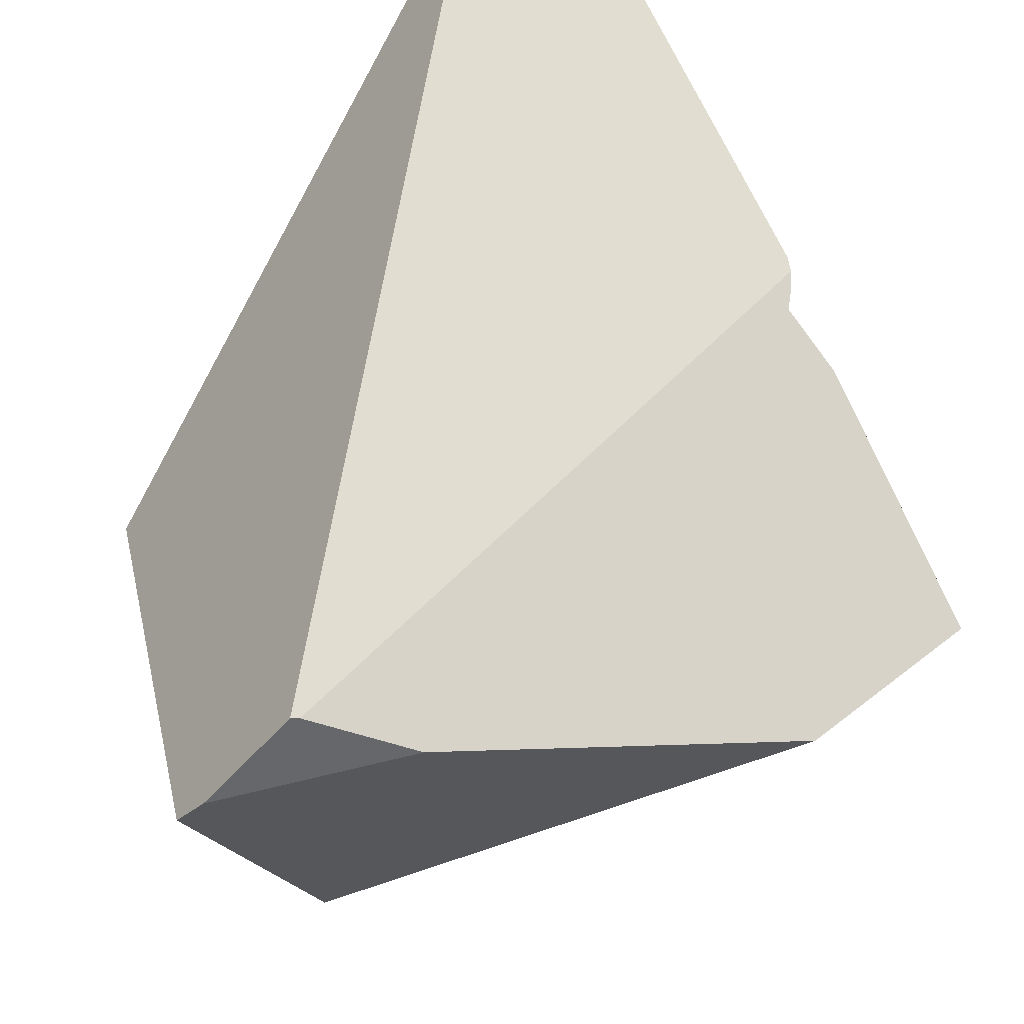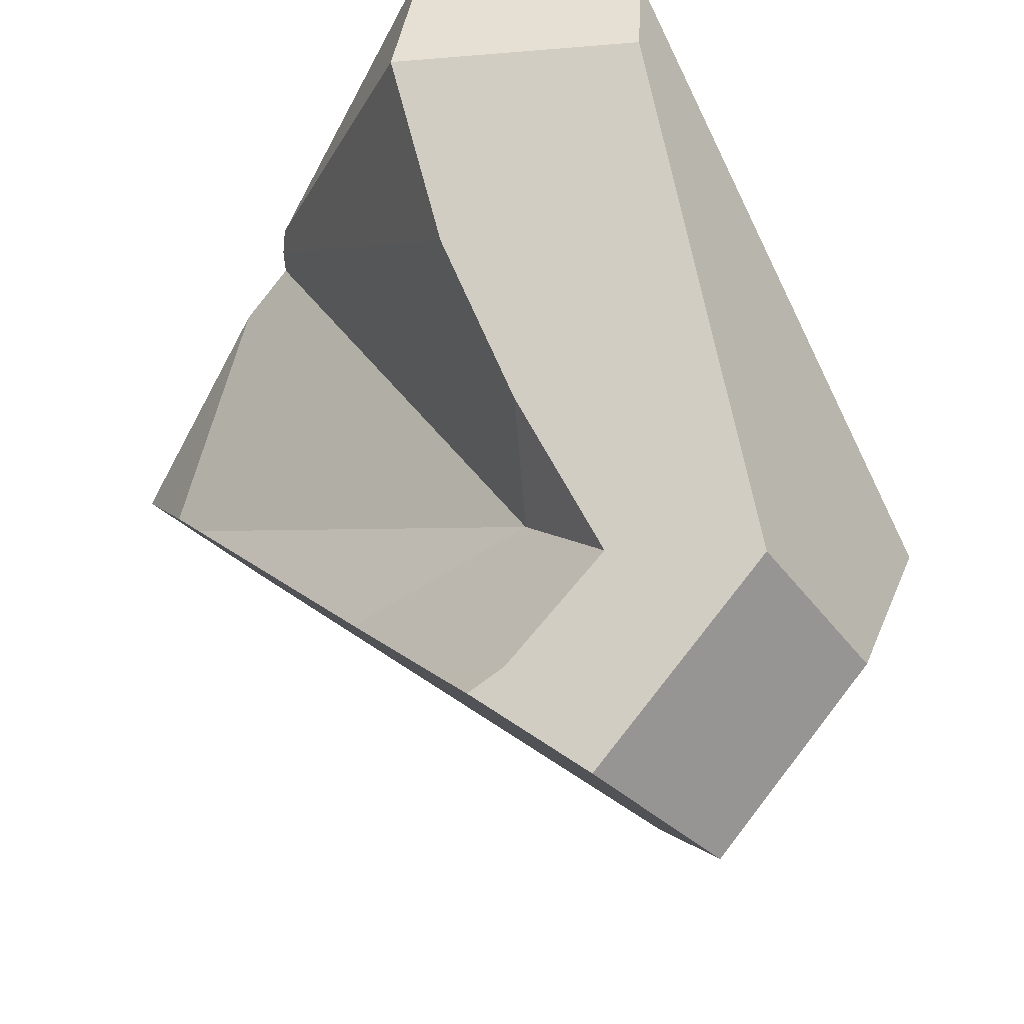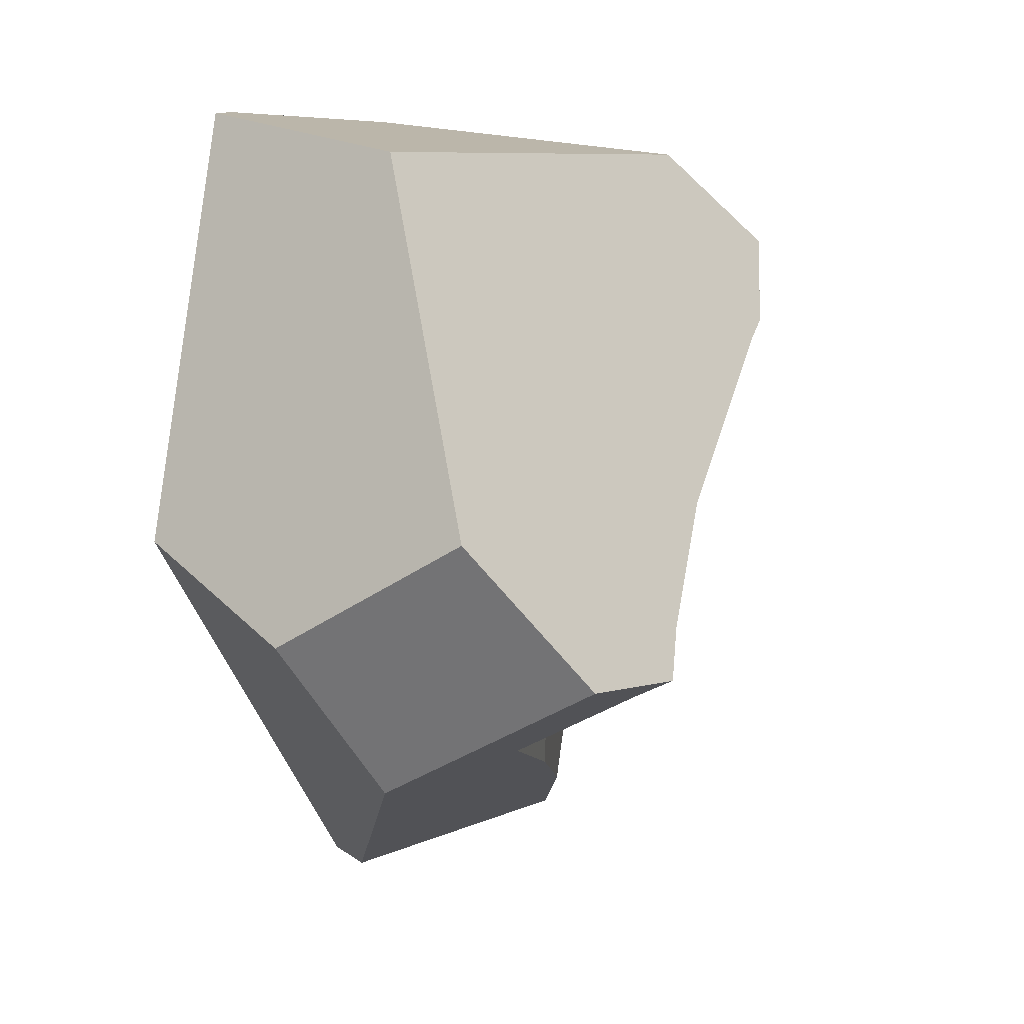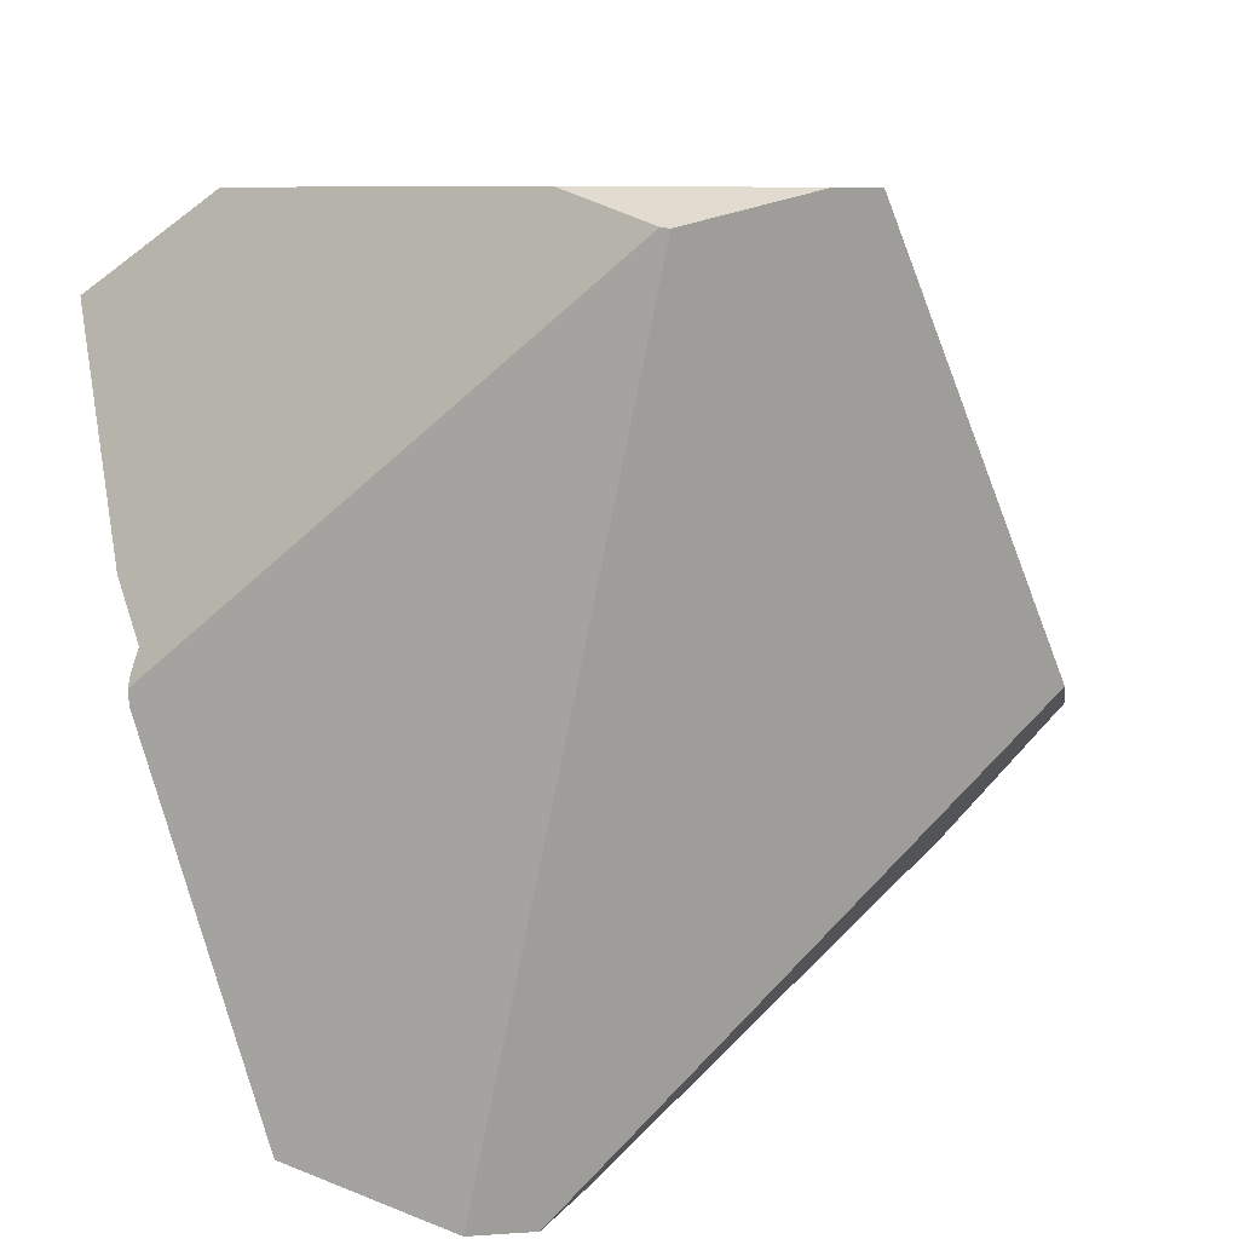
<metadata>
{"format":"obj","ext":"obj","renderer":"f3d","projection":"perspective","resolution":1024,"background":"white","views":[{"elev":53.7,"azim":-179.3,"up":"+Z"},{"elev":-38.7,"azim":-2.8,"up":"+Z"},{"elev":5.5,"azim":159.8,"up":"+Y"},{"elev":17.4,"azim":29.3,"up":"+Y"}]}
</metadata>
<code>
v -1.23 -2.009 0.2269
v -1.222 -2.03 0.2268
v -1.222 -2.03 0.2281
v -1.253 -2.026 0.07667
v -1.177 -2.04 0.2214
v -1.222 -2.03 0.2268
v -1.253 -2.026 0.07667
v -1.218 -2.031 0.2276
v -1.177 -2.04 0.2214
v -1.23 -2.009 0.2269
v -1.218 -2.031 0.2276
v -1.024 -1.911 0.1781
v -1.048 -2.069 0.202
v -1.048 -2.069 0.202
v -0.9013 -1.933 0.0147
v -1.024 -1.911 0.1781
v -1.023 -2.076 0.1691
v -1.006 -2.08 0.1467
v -0.9013 -1.933 0.0147
v -1.006 -2.08 0.1467
v -0.9863 -2.043 -0.04013
v -0.9776 -2.029 -0.0749
v -0.9547 -1.993 -0.1668
v -0.7992 -1.79 -0.1138
v -0.9276 -1.951 -0.2751
v -0.9008 -1.909 -0.3824
v -0.7938 -1.783 -0.1206
v -0.8998 -1.908 -0.3866
v -0.7718 -1.752 -0.1483
v -0.8958 -1.902 -0.4027
v -0.7461 -1.706 -0.3573
v -0.7631 -1.725 -0.403
v -0.8907 -1.894 -0.4228
v -0.8109 -1.787 -0.4325
v -0.7754 -1.74 -0.4364
v -0.7754 -1.74 -0.4364
v -0.919 -1.502 -0.5014
v -0.7631 -1.725 -0.403
v -0.9144 -1.605 -0.5752
v -1.274 -1.623 -0.3231
v -0.919 -1.502 -0.5014
v -0.9144 -1.605 -0.5752
v -0.9224 -1.426 -0.4466
v -0.9224 -1.426 -0.4466
v -0.7461 -1.706 -0.3573
v -0.7301 -1.536 -0.194
v -0.7344 -1.518 -0.1876
v -0.7362 -1.51 -0.1848
v -0.7438 -1.479 -0.1735
v -0.7438 -1.479 -0.1735
v -0.9512 -1.412 0.1027
v -0.7362 -1.51 -0.1848
v -0.9385 -1.326 0.08972
v -0.7543 -1.436 -0.1578
v -0.779 -1.335 -0.121
v -0.9242 -1.229 0.07507
v -0.796 -1.265 -0.09544
v -0.9001 -1.218 0.0437
v -0.8999 -1.218 0.04352
v -0.8958 -1.217 0.03806
v -0.8001 -1.248 -0.08941
v -0.8956 -1.217 0.03787
v -0.89 -1.215 0.03054
v -0.8035 -1.234 -0.08429
v -0.8582 -1.207 -0.01102
v -0.8105 -1.205 -0.07377
v -0.8388 -1.202 -0.03641
v -0.8105 -1.205 -0.07377
v -0.848 -1.202 -0.03234
v -0.8388 -1.202 -0.03641
v -0.8141 -1.207 -0.08128
v -0.8528 -1.202 -0.0302
v -0.8163 -1.208 -0.08586
v -0.8608 -1.202 -0.02667
v -0.8528 -1.202 -0.0302
v -0.8608 -1.202 -0.02667
v -0.8582 -1.207 -0.01102
v -0.848 -1.202 -0.03234
v -0.8388 -1.202 -0.03641
v -0.8767 -1.202 -0.01961
v -0.8767 -1.202 -0.01961
v -0.8246 -1.211 -0.1034
v -0.8843 -1.202 -0.01624
v -0.8843 -1.202 -0.01624
v -0.89 -1.215 0.03054
v -0.9 -1.202 -0.009308
v -0.9001 -1.202 -0.009243
v -0.83 -1.213 -0.1147
v -0.9001 -1.202 -0.009243
v -0.9 -1.202 -0.009308
v -0.9003 -1.202 -0.009175
v -0.9324 -1.203 0.005046
v -0.9992 -1.203 0.03462
v -0.9324 -1.203 0.005046
v -0.9992 -1.203 0.03462
v -0.9824 -1.215 0.06555
v -0.9386 -1.223 0.07457
v -0.9001 -1.218 0.0437
v -0.8999 -1.218 0.04352
v -0.8958 -1.217 0.03806
v -0.8956 -1.217 0.03787
v -0.9003 -1.202 -0.009175
v -0.9233 -1.224 0.07404
v -0.9351 -1.223 0.0753
v -0.9386 -1.223 0.07457
v -0.9342 -1.225 0.07638
v -0.9351 -1.223 0.0753
v -1.001 -1.288 0.09617
v -0.9385 -1.326 0.08972
v -0.9342 -1.225 0.07638
v -1.001 -1.288 0.09617
v -0.9242 -1.229 0.07507
v -0.9235 -1.224 0.07436
v -0.9324 -1.224 0.07586
v -0.9324 -1.224 0.07586
v -0.9327 -1.224 0.07579
v -0.9327 -1.224 0.07579
v -0.9235 -1.224 0.07436
v -0.9233 -1.224 0.07404
v -0.9235 -1.224 0.07436
v -0.9324 -1.224 0.07586
v -1.003 -1.29 0.09668
v -0.9512 -1.412 0.1027
v -1.051 -1.335 0.1109
v -1.097 -1.378 0.1244
v -1.175 -1.451 0.1474
v -0.9541 -1.432 0.1058
v -1.188 -1.463 0.1513
v -1.231 -1.504 0.1641
v -0.9617 -1.484 0.1135
v -1.256 -1.527 0.1715
v -1.315 -1.582 0.1887
v -0.9804 -1.611 0.1327
v -1.334 -1.6 0.1945
v -0.984 -1.636 0.1365
v -0.7938 -1.783 -0.1206
v -0.9804 -1.611 0.1327
v -0.984 -1.636 0.1365
v -0.7718 -1.752 -0.1483
v -0.9617 -1.484 0.1135
v -0.7014 -1.653 -0.2368
v -0.7301 -1.536 -0.194
v -0.9541 -1.432 0.1058
v -0.7344 -1.518 -0.1876
v -0.7014 -1.653 -0.2368
v -0.7014 -1.653 -0.2368
v -0.9894 -1.672 0.142
v -0.7992 -1.79 -0.1138
v -0.9902 -1.678 0.1429
v -1.01 -1.81 0.1628
v -1.01 -1.81 0.1628
v -1.371 -1.651 0.2074
v -1.371 -1.651 0.2074
v -1.253 -2.026 0.07667
v -1.371 -1.651 0.2074
v -1.229 -1.997 -0.001638
v -1.253 -2.026 0.07667
v -1.229 -1.997 -0.001638
v -0.9863 -2.043 -0.04013
v -1.011 -2.081 0.05785
v -1.011 -2.081 0.05785
v -1.023 -2.076 0.1691
v -1.006 -2.08 0.1467
v -1.011 -2.081 0.05785
v -1.048 -2.069 0.202
v -1.199 -1.959 -0.1019
v -0.9776 -2.029 -0.0749
v -0.9547 -1.993 -0.1668
v -1.124 -1.908 -0.2577
v -0.9276 -1.951 -0.2751
v -1.038 -1.864 -0.4042
v -0.9008 -1.909 -0.3824
v -0.8998 -1.908 -0.3866
v -0.8958 -1.902 -0.4027
v -0.9204 -1.871 -0.4554
v -0.8907 -1.894 -0.4228
v -0.9204 -1.871 -0.4554
v -0.8109 -1.787 -0.4325
v -0.8907 -1.894 -0.4228
v -0.9234 -1.869 -0.4587
v -0.9381 -1.858 -0.4748
v -0.9417 -1.855 -0.4788
v -0.8393 -1.689 -0.5087
v -0.9711 -1.833 -0.5111
v -0.9896 -1.819 -0.5315
v -0.8549 -1.676 -0.5262
v -0.8549 -1.676 -0.5262
v -0.8393 -1.689 -0.5087
v -0.8851 -1.652 -0.5602
v -0.9133 -1.629 -0.5921
v -0.9133 -1.629 -0.5921
v -1.189 -1.735 -0.4624
v -0.9498 -1.669 -0.5927
v -1.133 -1.78 -0.5343
v -1.163 -1.782 -0.5136
v -1.129 -1.799 -0.4946
v -1.189 -1.735 -0.4624
v -1.163 -1.782 -0.5136
v -1.189 -1.735 -0.4624
v -1.129 -1.799 -0.4946
v -1.274 -1.623 -0.3231
v -1.107 -1.778 -0.3107
v -1.107 -1.778 -0.3107
v -1.456 -1.455 -0.07515
v -1.274 -1.623 -0.3231
v -1.107 -1.778 -0.3107
v -1.482 -1.435 -0.04272
v -1.456 -1.455 -0.07515
v -1.37 -1.603 0.1911
v -1.385 -1.585 0.1816
v -1.412 -1.552 0.1632
v -1.482 -1.435 -0.04272
v -1.412 -1.552 0.1632
v -1.526 -1.34 0.05427
v -1.482 -1.435 -0.04272
v -1.526 -1.34 0.05427
v -1.456 -1.455 -0.07515
v -1.526 -1.34 0.05422
v -1.449 -1.282 0.03773
v -1.423 -1.262 0.03221
v -1.416 -1.257 0.03059
v -1.364 -1.238 0.004787
v -1.39 -1.237 0.02506
v -1.39 -1.237 0.02506
v -1.416 -1.257 0.03059
v -1.139 -1.213 0.04545
v -1.364 -1.238 0.004787
v -1.39 -1.237 0.02506
v -1.139 -1.213 0.04545
v -1.161 -1.246 -0.1493
v -1.161 -1.246 -0.1493
v -0.9284 -1.292 -0.3508
v -0.9284 -1.292 -0.3508
v -0.7543 -1.436 -0.1578
v -0.779 -1.335 -0.121
v -0.796 -1.265 -0.09544
v -0.8001 -1.248 -0.08941
v -0.93 -1.256 -0.3249
v -0.83 -1.213 -0.1147
v -0.8035 -1.234 -0.08429
v -0.8246 -1.211 -0.1034
v -0.8163 -1.208 -0.08586
v -0.8141 -1.207 -0.08128
v -0.8105 -1.205 -0.07377
v -0.93 -1.256 -0.3249
v -0.93 -1.256 -0.3249
v -1.042 -1.204 0.05338
v -1.042 -1.204 0.05338
v -1.068 -1.206 0.05126
v -0.9824 -1.215 0.06555
v -1.042 -1.204 0.05338
v -1.003 -1.29 0.09668
v -1.069 -1.207 0.05112
v -1.051 -1.335 0.1109
v -1.11 -1.21 0.04781
v -1.097 -1.378 0.1244
v -1.175 -1.451 0.1474
v -1.188 -1.463 0.1513
v -1.423 -1.262 0.03221
v -1.231 -1.504 0.1641
v -1.256 -1.527 0.1715
v -1.449 -1.282 0.03773
v -1.412 -1.552 0.1632
v -1.526 -1.34 0.05422
v -1.526 -1.34 0.05427
v -1.315 -1.582 0.1887
v -1.385 -1.585 0.1816
v -1.334 -1.6 0.1945
v -1.37 -1.603 0.1911
v -1.337 -1.602 0.1952
v -1.337 -1.602 0.1952
v -1.344 -1.609 0.1973
v -0.9894 -1.672 0.142
v -1.347 -1.611 0.1981
v -1.368 -1.632 0.2044
v -0.9902 -1.678 0.1429
v -1.368 -1.632 0.2045
v -1.37 -1.633 0.2049
v -1.373 -1.636 0.2059
v -1.373 -1.636 0.2059
v -1.373 -1.633 0.2044
v -1.199 -1.959 -0.1019
v -1.373 -1.632 0.2041
v -1.373 -1.622 0.1996
v -1.199 -1.959 -0.1019
v -1.373 -1.622 0.1996
v -1.124 -1.908 -0.2577
v -1.373 -1.621 0.1988
v -1.372 -1.612 0.195
v -1.107 -1.778 -0.3107
v -1.107 -1.778 -0.3107
v -1.038 -1.864 -0.4042
v -1.124 -1.908 -0.2577
v -1.038 -1.864 -0.4042
v -1.05 -1.855 -0.4165
v -0.9234 -1.869 -0.4587
v -1.05 -1.855 -0.4165
v -0.9381 -1.858 -0.4748
v -0.9417 -1.855 -0.4788
v -0.9711 -1.833 -0.5111
v -1.129 -1.799 -0.4946
v -0.9896 -1.819 -0.5315
v -0.9992 -1.811 -0.5421
v -1.163 -1.782 -0.5136
v -1.006 -1.806 -0.5494
v -1.133 -1.78 -0.5343
v -1.047 -1.775 -0.5942
v -1.002 -1.727 -0.5935
v -1.047 -1.775 -0.5942
v -0.9687 -1.69 -0.593
v -0.9687 -1.69 -0.593
v -0.9498 -1.669 -0.5927
v -0.8851 -1.652 -0.5602
v -1.002 -1.727 -0.5935
v -0.9992 -1.811 -0.5421
v -1.006 -1.806 -0.5494
v -1.047 -1.775 -0.5942
v -0.9133 -1.629 -0.5921
v -1.371 -1.609 0.1941
v -1.37 -1.603 0.1911
v -1.371 -1.609 0.1941
v -1.347 -1.611 0.1981
v -1.344 -1.609 0.1973
v -1.372 -1.612 0.195
v -1.373 -1.621 0.1988
v -1.368 -1.632 0.2044
v -1.373 -1.622 0.1996
v -1.368 -1.632 0.2045
v -1.373 -1.632 0.2041
v -1.37 -1.633 0.2049
v -1.373 -1.633 0.2044
v -1.373 -1.636 0.2059
v -1.11 -1.21 0.04781
v -1.069 -1.207 0.05112
v -1.068 -1.206 0.05126
v -0.7756 -1.74 -0.4369
v -0.776 -1.741 -0.4368
v -0.7756 -1.74 -0.4369
v -0.7764 -1.741 -0.4368
v -0.7764 -1.741 -0.4368
v -0.776 -1.741 -0.4368
v -0.7756 -1.74 -0.4369
v -1.222 -2.03 0.2281
v -1.222 -2.03 0.2281
f 1 2 3
f 2 1 4
f 5 6 7
f 5 8 6
f 9 10 11
f 9 12 10
f 13 12 9
f 14 15 16
f 17 15 14
f 15 17 18
f 19 20 21
f 22 19 21
f 23 19 22
f 23 24 19
f 25 24 23
f 26 24 25
f 26 27 24
f 28 27 26
f 28 29 27
f 30 29 28
f 30 31 29
f 30 32 31
f 33 32 30
f 34 32 33
f 32 34 35
f 36 37 38
f 37 36 39
f 40 41 42
f 41 40 43
f 44 45 37
f 44 46 45
f 44 47 46
f 44 48 47
f 48 44 49
f 50 51 52
f 50 53 51
f 54 53 50
f 55 53 54
f 55 56 53
f 57 56 55
f 57 58 56
f 57 59 58
f 57 60 59
f 61 60 57
f 61 62 60
f 61 63 62
f 64 63 61
f 64 65 63
f 66 65 64
f 66 67 65
f 68 69 70
f 71 69 68
f 71 72 69
f 73 72 71
f 72 73 74
f 75 76 77
f 75 77 78
f 78 77 79
f 76 80 77
f 74 73 81
f 81 73 82
f 81 82 83
f 80 84 77
f 84 85 77
f 86 85 84
f 86 87 85
f 88 89 90
f 88 91 89
f 88 92 91
f 92 88 93
f 94 95 96
f 94 96 97
f 94 97 98
f 99 94 98
f 100 94 99
f 101 94 100
f 85 94 101
f 102 94 85
f 87 102 85
f 97 103 98
f 97 104 103
f 105 106 107
f 106 105 108
f 109 110 111
f 112 110 109
f 113 110 112
f 114 110 113
f 106 115 116
f 107 106 116
f 104 117 118
f 104 118 103
f 56 119 120
f 56 58 119
f 117 121 118
f 109 111 122
f 109 122 123
f 123 122 124
f 123 124 125
f 123 125 126
f 126 127 123
f 128 127 126
f 127 128 129
f 129 130 127
f 131 130 129
f 130 131 132
f 132 133 130
f 134 133 132
f 133 134 135
f 136 137 138
f 139 137 136
f 137 139 140
f 141 140 139
f 142 140 141
f 142 143 140
f 144 143 142
f 144 51 143
f 52 51 144
f 45 46 145
f 29 31 146
f 136 138 147
f 147 148 136
f 149 148 147
f 149 15 148
f 150 15 149
f 16 15 150
f 151 10 12
f 152 10 151
f 4 1 153
f 154 155 156
f 157 158 159
f 160 157 159
f 161 162 7
f 163 162 161
f 21 20 164
f 5 7 162
f 165 5 162
f 159 158 166
f 159 166 167
f 167 166 168
f 168 166 169
f 168 169 170
f 170 169 171
f 170 171 172
f 172 171 173
f 173 171 174
f 175 174 171
f 176 174 175
f 177 178 179
f 180 178 177
f 181 178 180
f 182 178 181
f 182 183 178
f 183 182 184
f 183 184 185
f 186 183 185
f 187 39 188
f 189 39 187
f 39 189 190
f 191 192 42
f 193 192 191
f 192 193 194
f 195 192 194
f 196 197 198
f 199 200 201
f 40 42 192
f 201 200 202
f 203 204 205
f 206 207 208
f 209 207 206
f 210 207 209
f 211 207 210
f 212 213 214
f 215 216 217
f 217 216 218
f 219 217 218
f 220 217 219
f 221 217 220
f 221 222 217
f 221 223 222
f 224 225 226
f 227 228 229
f 230 227 229
f 217 222 231
f 217 231 232
f 232 40 217
f 43 40 232
f 44 233 234
f 49 44 234
f 234 233 235
f 233 236 235
f 233 237 236
f 238 237 233
f 239 237 238
f 237 239 240
f 240 239 241
f 240 241 242
f 240 242 243
f 240 243 244
f 83 82 88
f 88 90 83
f 245 230 88
f 232 231 246
f 93 88 230
f 93 230 247
f 95 248 96
f 249 250 251
f 108 250 249
f 108 105 250
f 108 249 252
f 252 249 253
f 252 253 254
f 254 253 255
f 254 255 256
f 256 255 226
f 226 225 256
f 257 256 225
f 225 258 257
f 225 259 258
f 259 260 258
f 259 261 260
f 262 261 259
f 262 263 261
f 262 264 263
f 264 265 263
f 261 263 266
f 266 263 267
f 266 267 268
f 268 267 269
f 268 269 270
f 135 134 271
f 135 271 272
f 272 273 135
f 274 273 272
f 273 274 275
f 273 275 276
f 276 275 277
f 277 151 276
f 278 151 277
f 278 152 151
f 279 152 278
f 280 156 155
f 281 156 280
f 156 281 282
f 282 281 283
f 282 283 284
f 285 286 287
f 287 286 288
f 287 288 289
f 287 289 290
f 291 292 293
f 294 202 295
f 296 171 297
f 175 171 296
f 297 298 296
f 297 299 298
f 299 297 300
f 300 297 301
f 300 301 302
f 301 303 302
f 304 303 301
f 304 305 303
f 306 305 304
f 306 307 305
f 194 308 309
f 194 310 308
f 194 193 310
f 311 312 313
f 313 186 311
f 186 185 311
f 185 314 311
f 185 315 314
f 314 315 316
f 317 314 316
f 312 318 313
f 295 202 200
f 290 289 319
f 290 319 320
f 269 321 322
f 323 269 322
f 270 269 323
f 321 324 322
f 324 325 322
f 322 325 326
f 325 327 326
f 327 328 326
f 327 329 328
f 329 330 328
f 329 331 330
f 330 331 332
f 230 229 333
f 333 334 230
f 334 335 230
f 247 230 335
f 188 39 336
f 337 183 338
f 339 183 337
f 178 183 339
f 35 34 340
f 35 340 341
f 35 341 342
f 336 39 36
f 38 37 45
f 10 343 11
f 8 344 6

</code>
